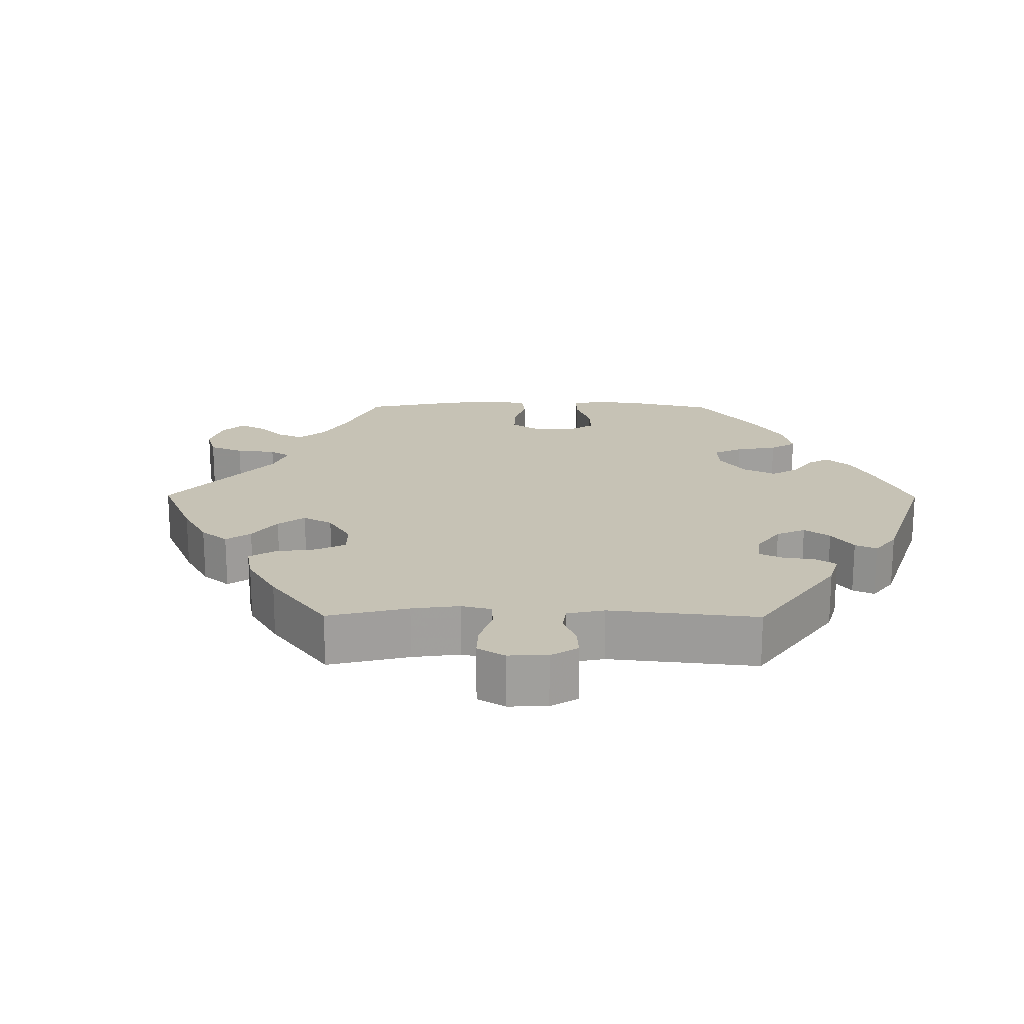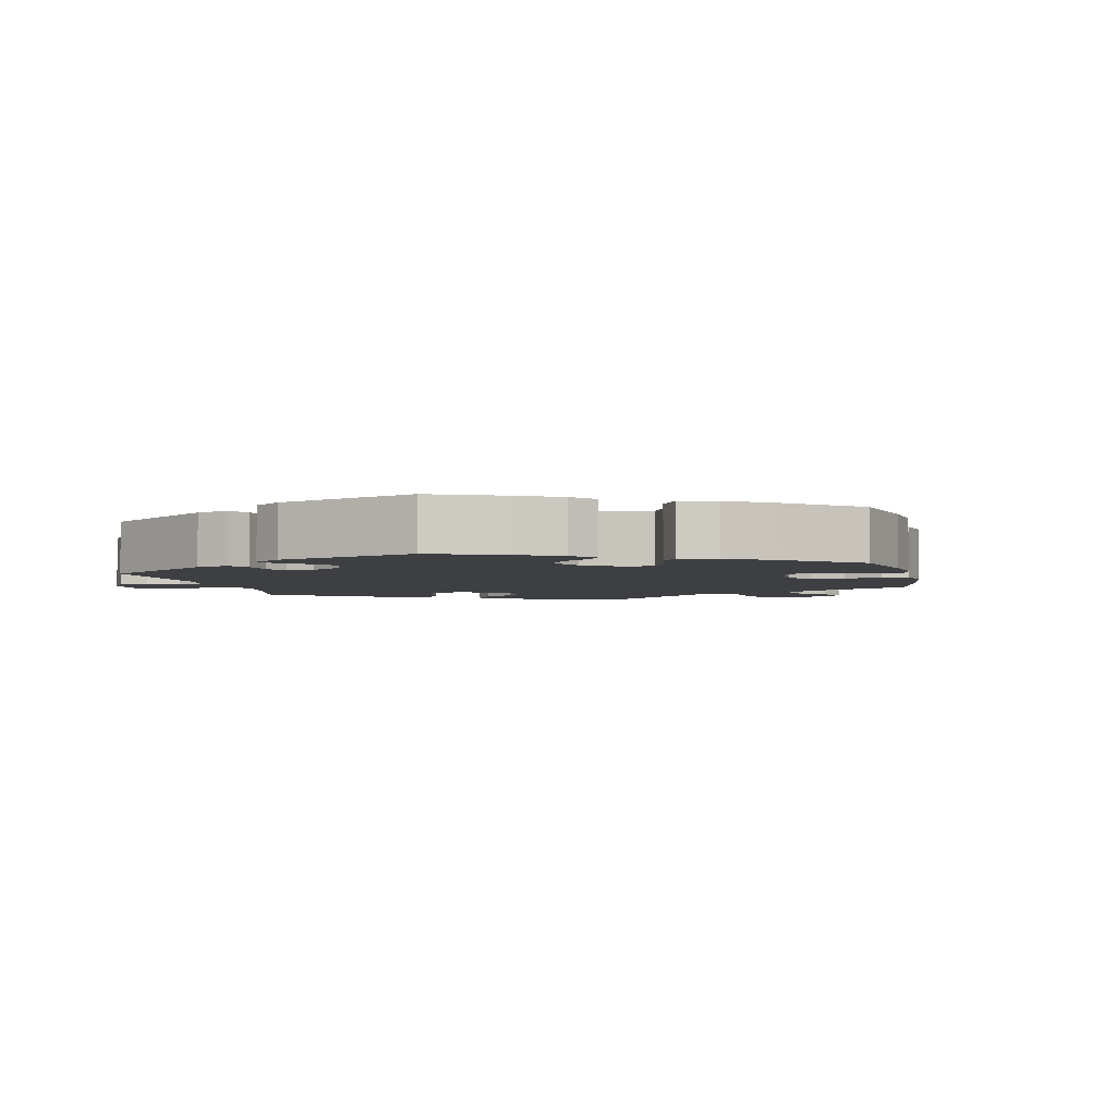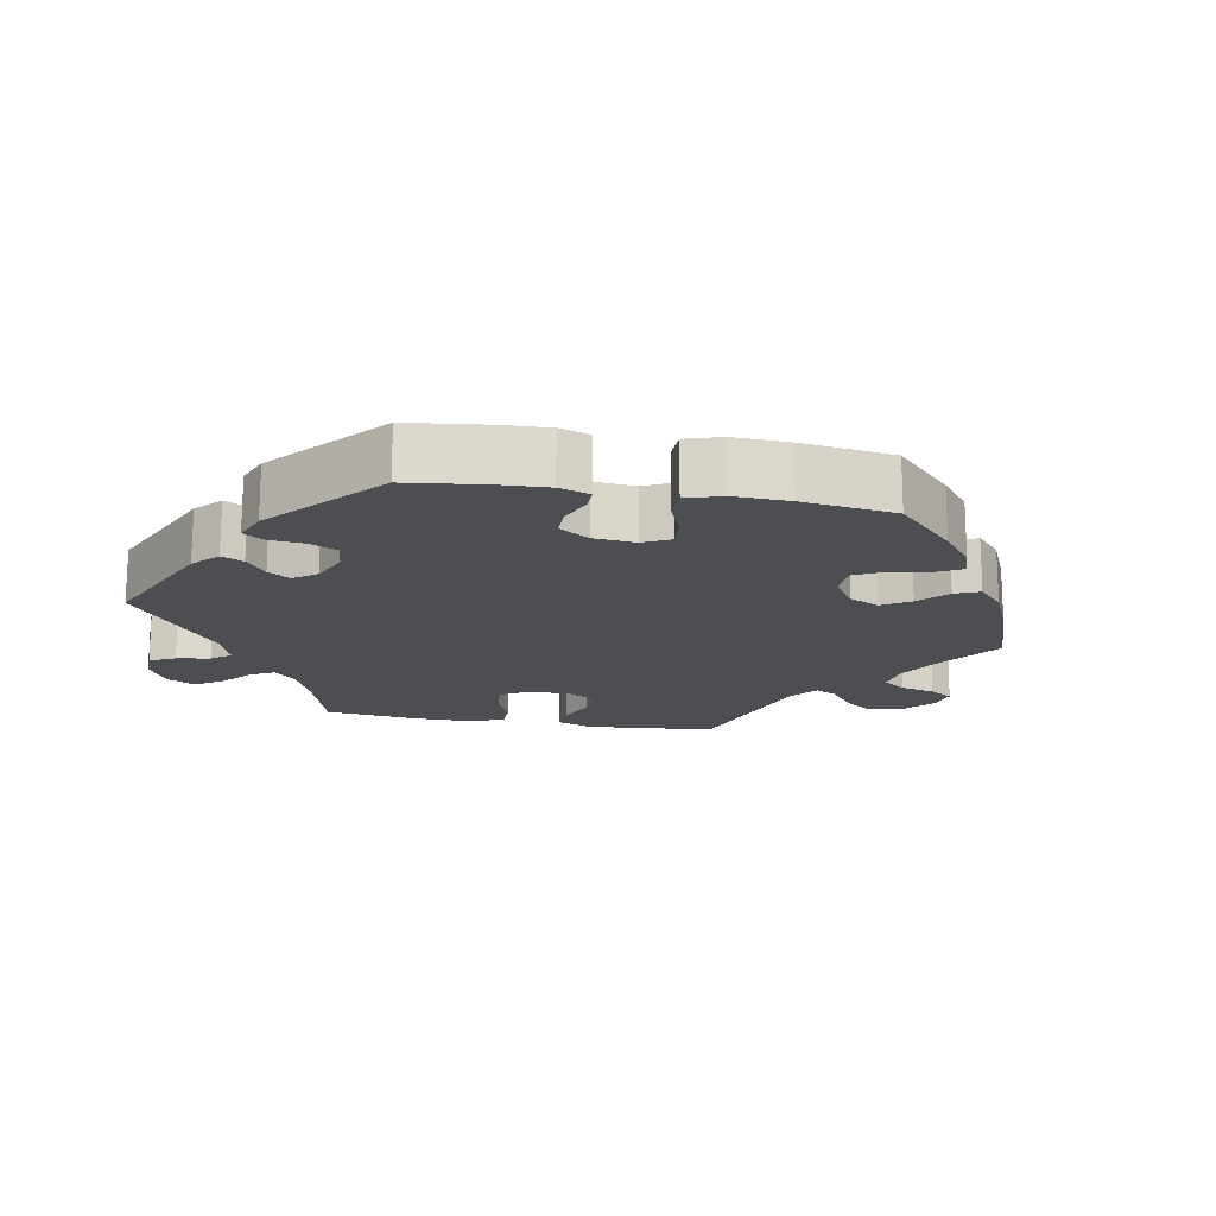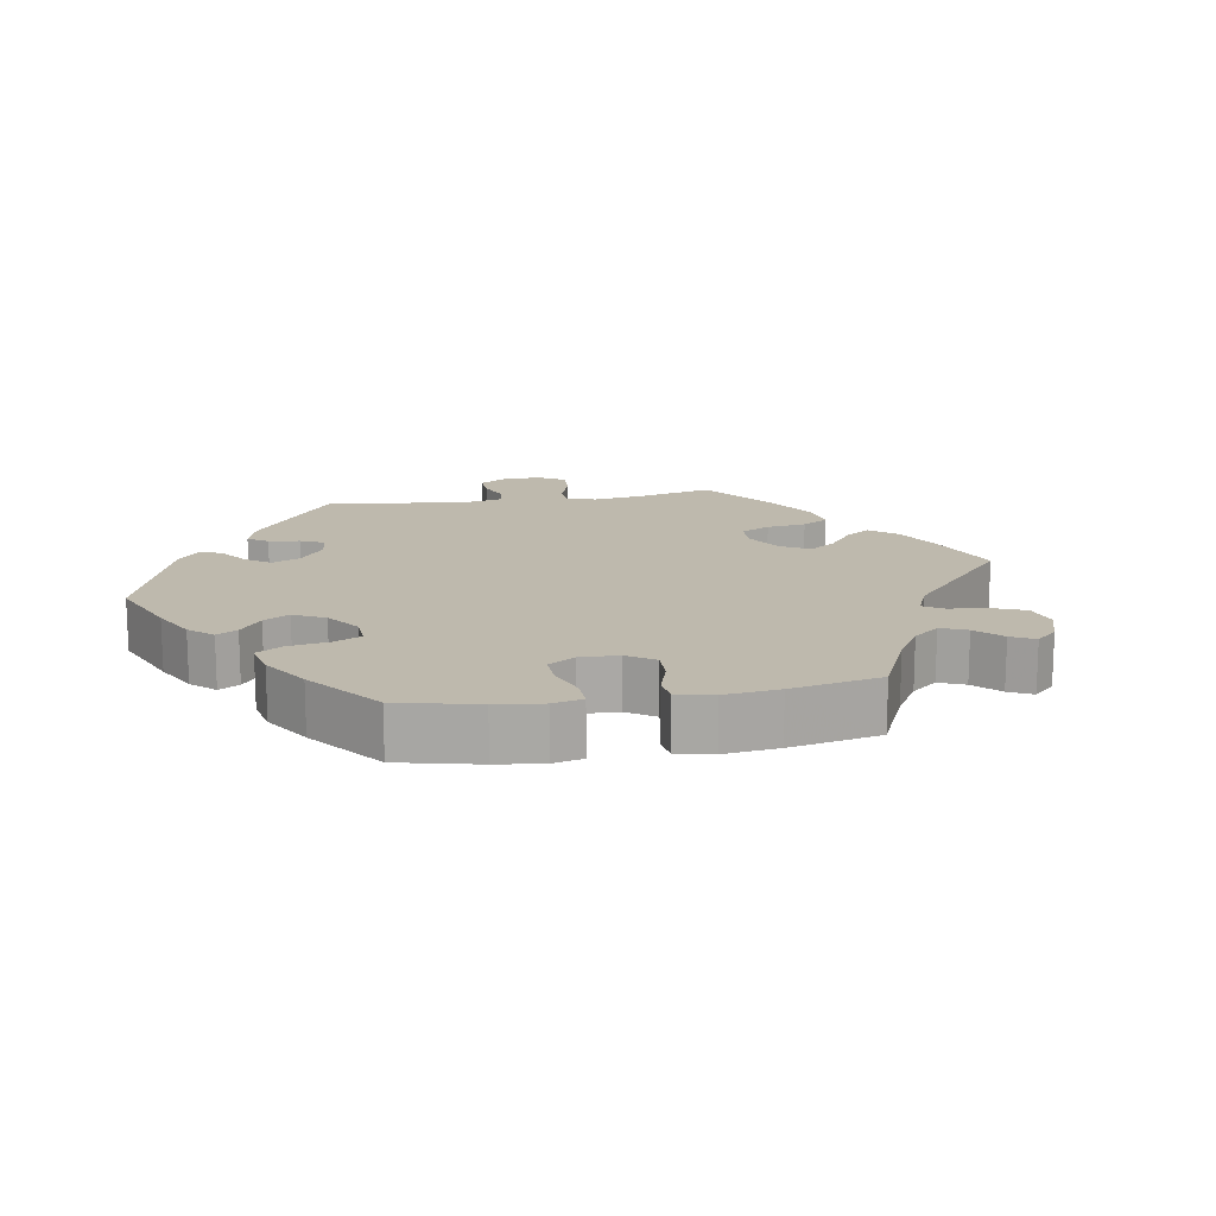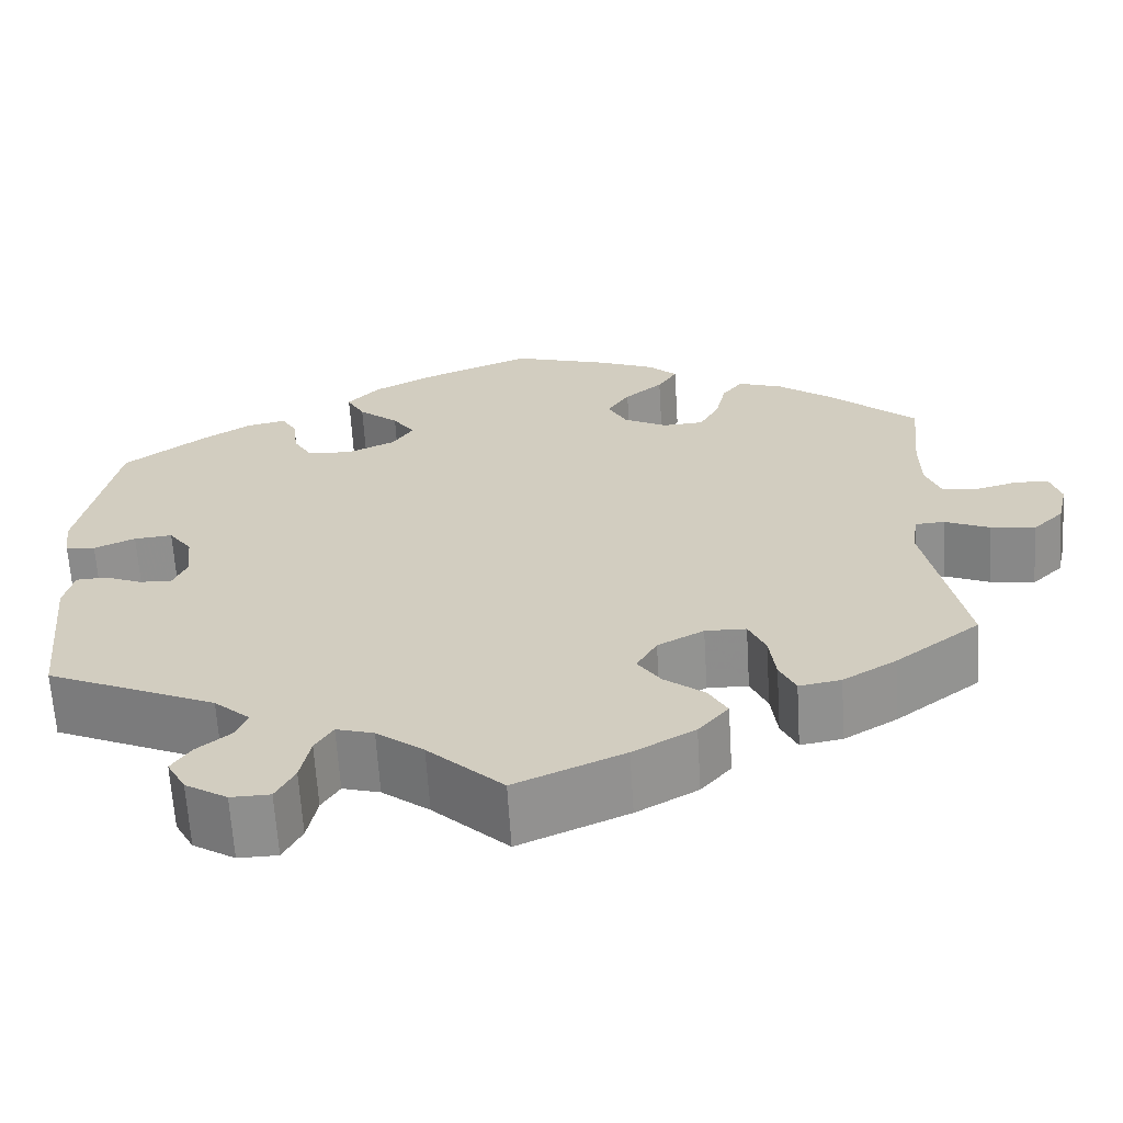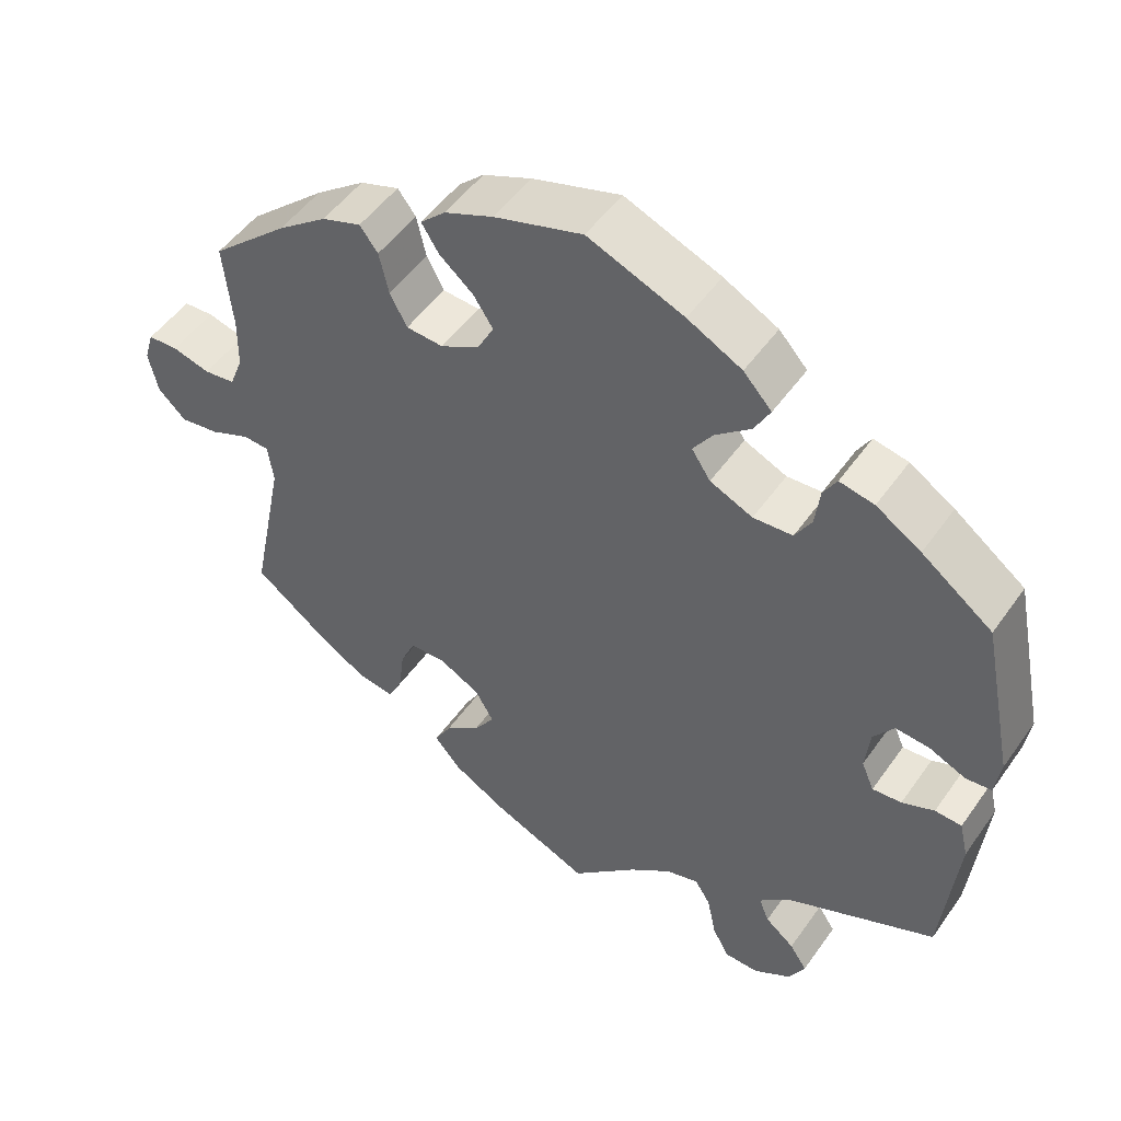
<metadata>
{"format":"obj","ext":"obj","renderer":"f3d","projection":"perspective","resolution":1024,"background":"white","views":[{"elev":18.9,"azim":-149.6,"up":"+Y"},{"elev":-3.8,"azim":-47.1,"up":"+Y"},{"elev":-17.1,"azim":-40.2,"up":"+Y"},{"elev":15.3,"azim":20.2,"up":"+Y"},{"elev":-64.6,"azim":3.5,"up":"+Z"},{"elev":50.1,"azim":-146.1,"up":"+Z"}]}
</metadata>
<code>
v -0.411 0.07 0.356
v -0.354 0.07 0.392
v -0.31 0.07 0.401
v -0.293 0.07 0.372
v -0.287 0.07 0.323
v -0.266 0.07 0.287
v -0.216 0.07 0.284
v -0.162 0.07 0.308
v -0.138 0.07 0.344
v -0.163 0.07 0.38
v -0.208 0.07 0.417
v -0.228 0.07 0.454
v -0.192 0.07 0.493
v -0.123 0.07 0.529
v -0.001 0.07 0.578
v 0.111 0.07 0.544
v 0.173 0.07 0.518
v 0.205 0.07 0.488
v 0.183 0.07 0.453
v 0.14 0.07 0.417
v 0.115 0.07 0.379
v 0.136 0.07 0.339
v 0.185 0.07 0.313
v 0.232 0.07 0.316
v 0.254 0.07 0.357
v 0.266 0.07 0.41
v 0.289 0.07 0.44
v 0.339 0.07 0.423
v 0.402 0.07 0.376
v 0.5 0.07 0.289
v 0.489 0.07 0.178
v 0.49 0.07 0.112
v 0.507 0.07 0.068
v 0.547 0.07 0.063
v 0.595 0.07 0.076
v 0.633 0.07 0.074
v 0.645 0.07 0.034
v 0.633 0.07 -0.019
v 0.598 0.07 -0.053
v 0.548 0.07 -0.046
v 0.497 0.07 -0.024
v 0.464 0.07 -0.026
v 0.457 0.07 -0.076
v 0.5 0.07 -0.289
v 0.405 0.07 -0.361
v 0.345 0.07 -0.397
v 0.298 0.07 -0.405
v 0.28 0.07 -0.367
v 0.273 0.07 -0.311
v 0.254 0.07 -0.269
v 0.208 0.07 -0.268
v 0.156 0.07 -0.296
v 0.133 0.07 -0.336
v 0.159 0.07 -0.374
v 0.204 0.07 -0.409
v 0.225 0.07 -0.446
v 0.191 0.07 -0.486
v 0.122 0.07 -0.525
v 0 0.07 -0.578
v -0.084 0.07 -0.498
v -0.137 0.07 -0.457
v -0.179 0.07 -0.445
v -0.199 0.07 -0.477
v -0.21 0.07 -0.531
v -0.231 0.07 -0.571
v -0.275 0.07 -0.572
v -0.322 0.07 -0.543
v -0.343 0.07 -0.504
v -0.321 0.07 -0.471
v -0.284 0.07 -0.441
v -0.271 0.07 -0.409
v -0.311 0.07 -0.373
v -0.501 0.07 -0.289
v -0.52 0.07 -0.098
v -0.509 0.07 -0.051
v -0.475 0.07 -0.049
v -0.434 0.07 -0.066
v -0.397 0.07 -0.069
v -0.381 0.07 -0.032
v -0.387 0.07 0.023
v -0.413 0.07 0.059
v -0.456 0.07 0.055
v -0.502 0.07 0.035
v -0.535 0.07 0.038
v -0.542 0.07 0.087
v -0.501 0.07 0.289
v -0.411 0 0.356
v -0.354 0 0.392
v -0.31 0 0.401
v -0.293 0 0.372
v -0.287 0 0.323
v -0.266 0 0.287
v -0.216 0 0.284
v -0.162 0 0.308
v -0.138 0 0.344
v -0.163 0 0.38
v -0.208 0 0.417
v -0.228 0 0.454
v -0.192 0 0.493
v -0.123 0 0.529
v -0.001 0 0.578
v 0.111 0 0.544
v 0.173 0 0.518
v 0.205 0 0.488
v 0.183 0 0.453
v 0.14 0 0.417
v 0.115 0 0.379
v 0.136 0 0.339
v 0.185 0 0.313
v 0.232 0 0.316
v 0.254 0 0.357
v 0.266 0 0.41
v 0.289 0 0.44
v 0.339 0 0.423
v 0.402 0 0.376
v 0.5 0 0.289
v 0.489 0 0.178
v 0.49 0 0.112
v 0.507 0 0.068
v 0.547 0 0.063
v 0.595 0 0.076
v 0.633 0 0.074
v 0.645 0 0.034
v 0.633 0 -0.019
v 0.598 0 -0.053
v 0.548 0 -0.046
v 0.497 0 -0.024
v 0.464 0 -0.026
v 0.457 0 -0.076
v 0.5 0 -0.289
v 0.405 0 -0.361
v 0.345 0 -0.397
v 0.298 0 -0.405
v 0.28 0 -0.367
v 0.273 0 -0.311
v 0.254 0 -0.269
v 0.208 0 -0.268
v 0.156 0 -0.296
v 0.133 0 -0.336
v 0.159 0 -0.374
v 0.204 0 -0.409
v 0.225 0 -0.446
v 0.191 0 -0.486
v 0.122 0 -0.525
v 0 0 -0.578
v -0.084 0 -0.498
v -0.137 0 -0.457
v -0.179 0 -0.445
v -0.199 0 -0.477
v -0.21 0 -0.531
v -0.231 0 -0.571
v -0.275 0 -0.572
v -0.322 0 -0.543
v -0.343 0 -0.504
v -0.321 0 -0.471
v -0.284 0 -0.441
v -0.271 0 -0.409
v -0.311 0 -0.373
v -0.501 0 -0.289
v -0.52 0 -0.098
v -0.509 0 -0.051
v -0.475 0 -0.049
v -0.434 0 -0.066
v -0.397 0 -0.069
v -0.381 0 -0.032
v -0.387 0 0.023
v -0.413 0 0.059
v -0.456 0 0.055
v -0.502 0 0.035
v -0.535 0 0.038
v -0.542 0 0.087
v -0.501 0 0.289
f 82 83 84 85
f 81 82 85 86
f 80 81 86 1
f 74 75 76 77
f 72 73 74 77
f 71 72 77 78
f 67 68 69 70
f 67 70 71
f 66 67 71
f 63 64 65 66
f 62 63 66 71
f 61 62 71 78
f 57 58 59 60
f 54 55 56 57
f 53 54 57 60
f 52 53 60 61
f 46 47 48 49
f 46 49 50
f 43 44 45 46
f 42 43 46 50
f 38 39 40 41
f 36 37 38 41
f 34 35 36 41
f 33 34 41 42
f 32 33 42 50
f 28 29 30 31
f 25 26 27 28
f 24 25 28 31
f 23 24 31 32
f 17 18 19 20
f 17 20 21
f 16 17 21
f 15 16 21
f 14 15 21 22
f 10 11 12 13
f 9 10 13 14
f 2 3 4 5
f 2 5 6
f 79 80 1 2
f 52 61 78 79
f 51 52 79
f 22 23 32 50
f 9 14 22 50
f 8 9 50 51
f 7 8 51 79
f 79 2 6
f 6 7 79
f 171 170 169 168
f 172 171 168 167
f 87 172 167 166
f 163 162 161 160
f 163 160 159 158
f 164 163 158 157
f 156 155 154 153
f 157 156 153
f 157 153 152
f 152 151 150 149
f 157 152 149 148
f 164 157 148 147
f 146 145 144 143
f 143 142 141 140
f 146 143 140 139
f 147 146 139 138
f 135 134 133 132
f 136 135 132
f 132 131 130 129
f 136 132 129 128
f 127 126 125 124
f 127 124 123 122
f 127 122 121 120
f 128 127 120 119
f 136 128 119 118
f 117 116 115 114
f 114 113 112 111
f 117 114 111 110
f 118 117 110 109
f 106 105 104 103
f 107 106 103
f 107 103 102
f 107 102 101
f 108 107 101 100
f 99 98 97 96
f 100 99 96 95
f 91 90 89 88
f 92 91 88
f 88 87 166 165
f 165 164 147 138
f 165 138 137
f 136 118 109 108
f 136 108 100 95
f 137 136 95 94
f 165 137 94 93
f 92 88 165
f 165 93 92
f 1 87 88 2
f 2 88 89 3
f 3 89 90 4
f 4 90 91 5
f 5 91 92 6
f 6 92 93 7
f 7 93 94 8
f 8 94 95 9
f 9 95 96 10
f 10 96 97 11
f 11 97 98 12
f 12 98 99 13
f 13 99 100 14
f 14 100 101 15
f 15 101 102 16
f 16 102 103 17
f 17 103 104 18
f 18 104 105 19
f 19 105 106 20
f 20 106 107 21
f 21 107 108 22
f 22 108 109 23
f 23 109 110 24
f 24 110 111 25
f 25 111 112 26
f 26 112 113 27
f 27 113 114 28
f 28 114 115 29
f 29 115 116 30
f 30 116 117 31
f 31 117 118 32
f 32 118 119 33
f 33 119 120 34
f 34 120 121 35
f 35 121 122 36
f 36 122 123 37
f 37 123 124 38
f 38 124 125 39
f 39 125 126 40
f 40 126 127 41
f 41 127 128 42
f 42 128 129 43
f 43 129 130 44
f 44 130 131 45
f 45 131 132 46
f 46 132 133 47
f 47 133 134 48
f 48 134 135 49
f 49 135 136 50
f 50 136 137 51
f 51 137 138 52
f 52 138 139 53
f 53 139 140 54
f 54 140 141 55
f 55 141 142 56
f 56 142 143 57
f 57 143 144 58
f 58 144 145 59
f 59 145 146 60
f 60 146 147 61
f 61 147 148 62
f 62 148 149 63
f 63 149 150 64
f 64 150 151 65
f 65 151 152 66
f 66 152 153 67
f 67 153 154 68
f 68 154 155 69
f 69 155 156 70
f 70 156 157 71
f 71 157 158 72
f 72 158 159 73
f 73 159 160 74
f 74 160 161 75
f 75 161 162 76
f 76 162 163 77
f 77 163 164 78
f 78 164 165 79
f 79 165 166 80
f 80 166 167 81
f 81 167 168 82
f 82 168 169 83
f 83 169 170 84
f 84 170 171 85
f 85 171 172 86
f 86 172 87 1

</code>
